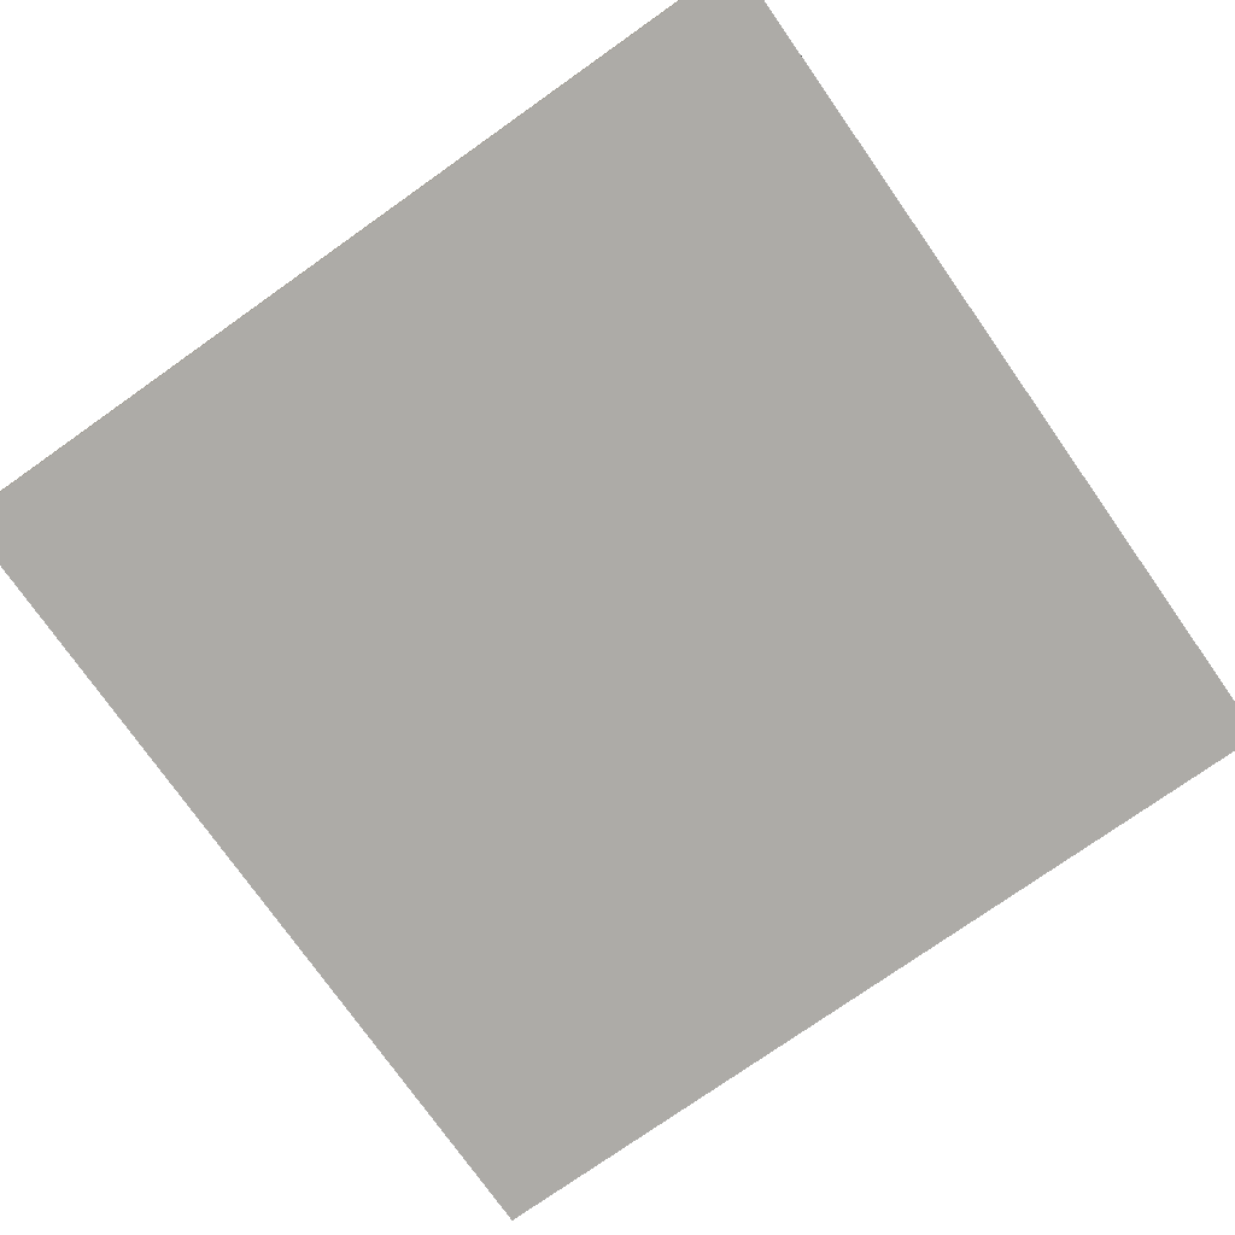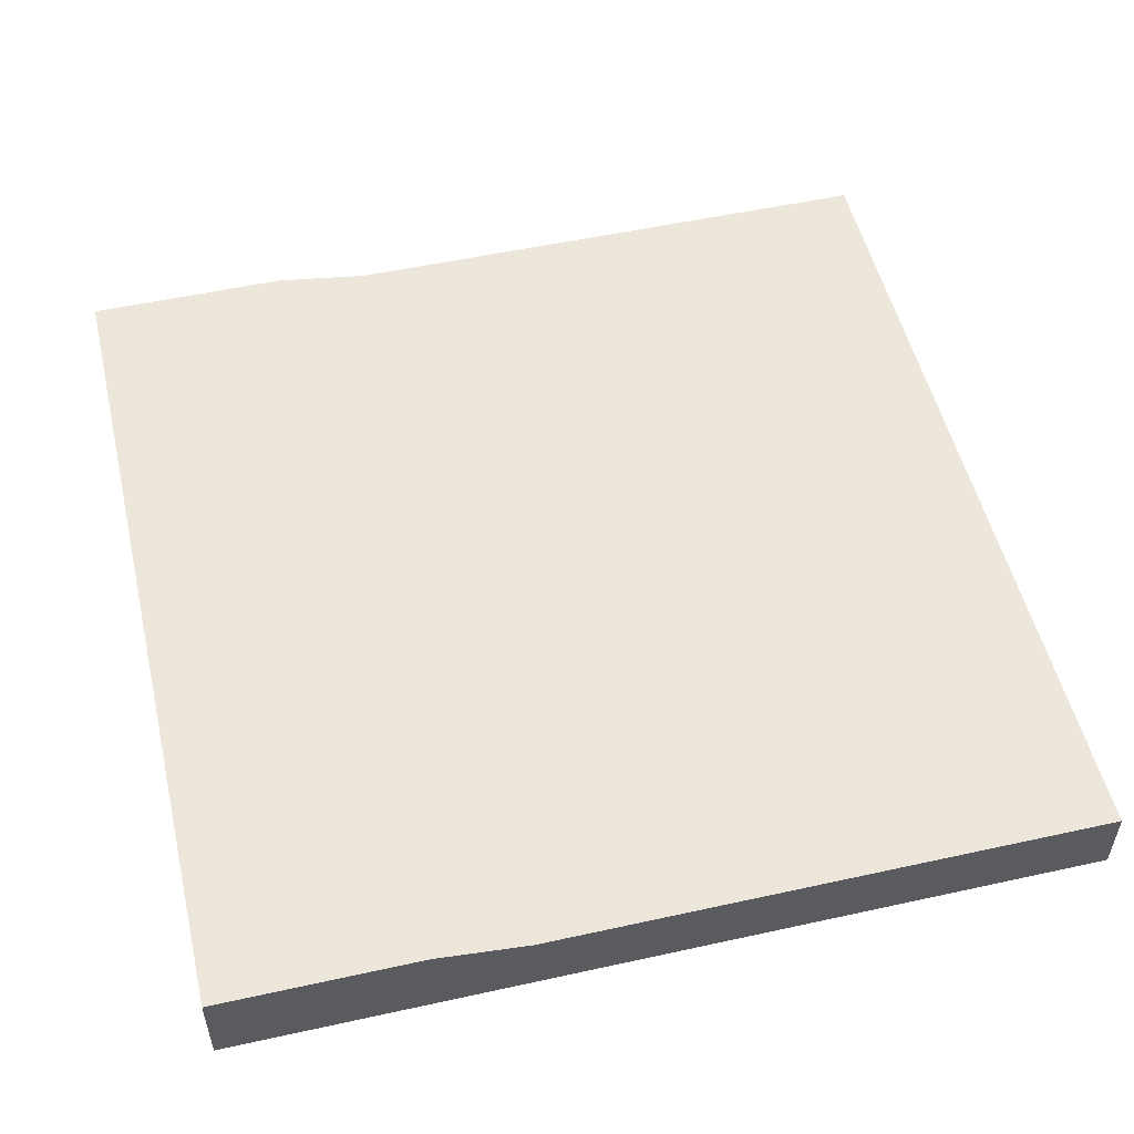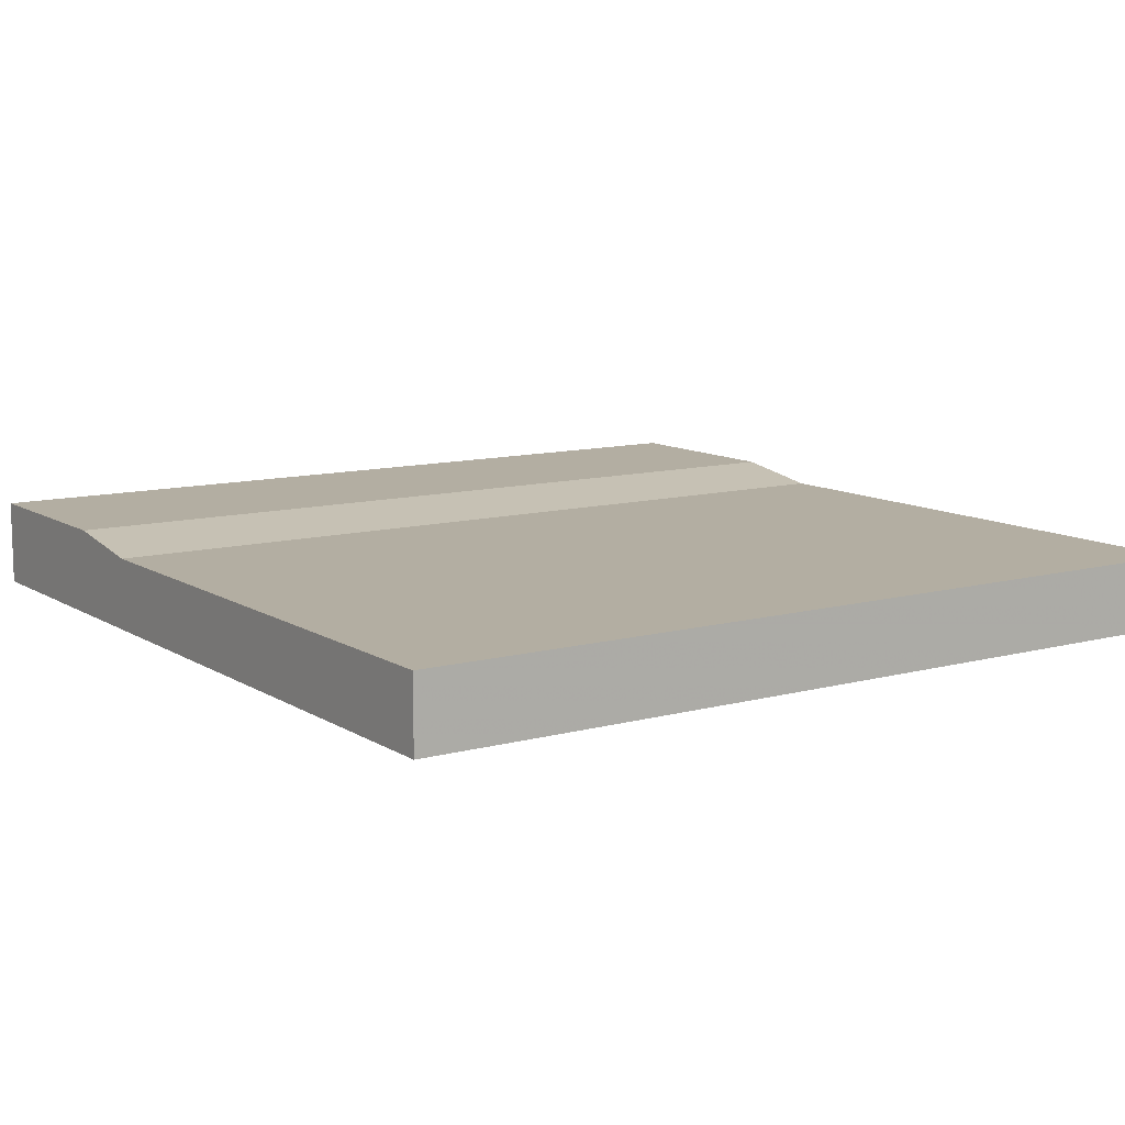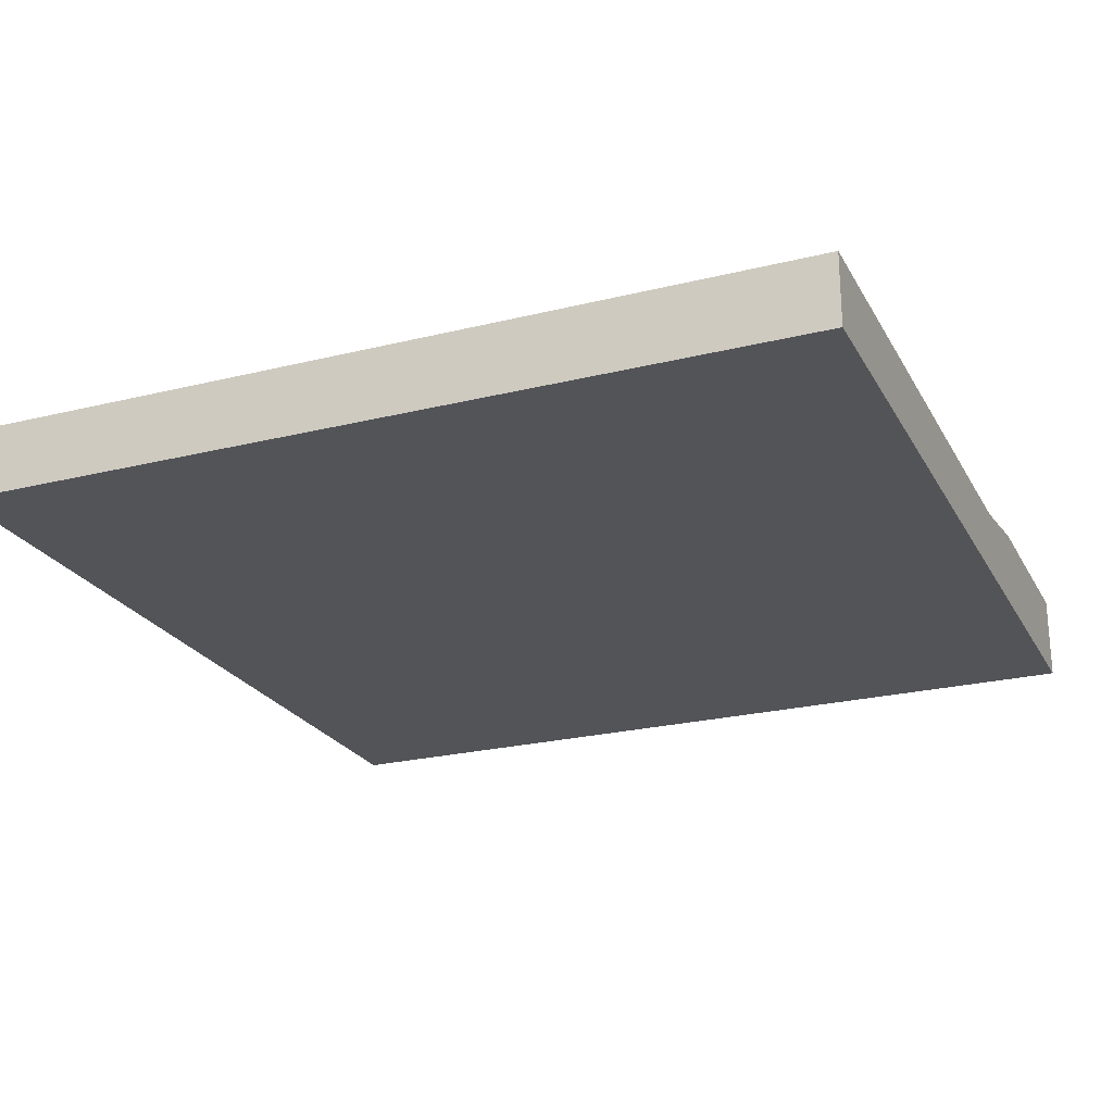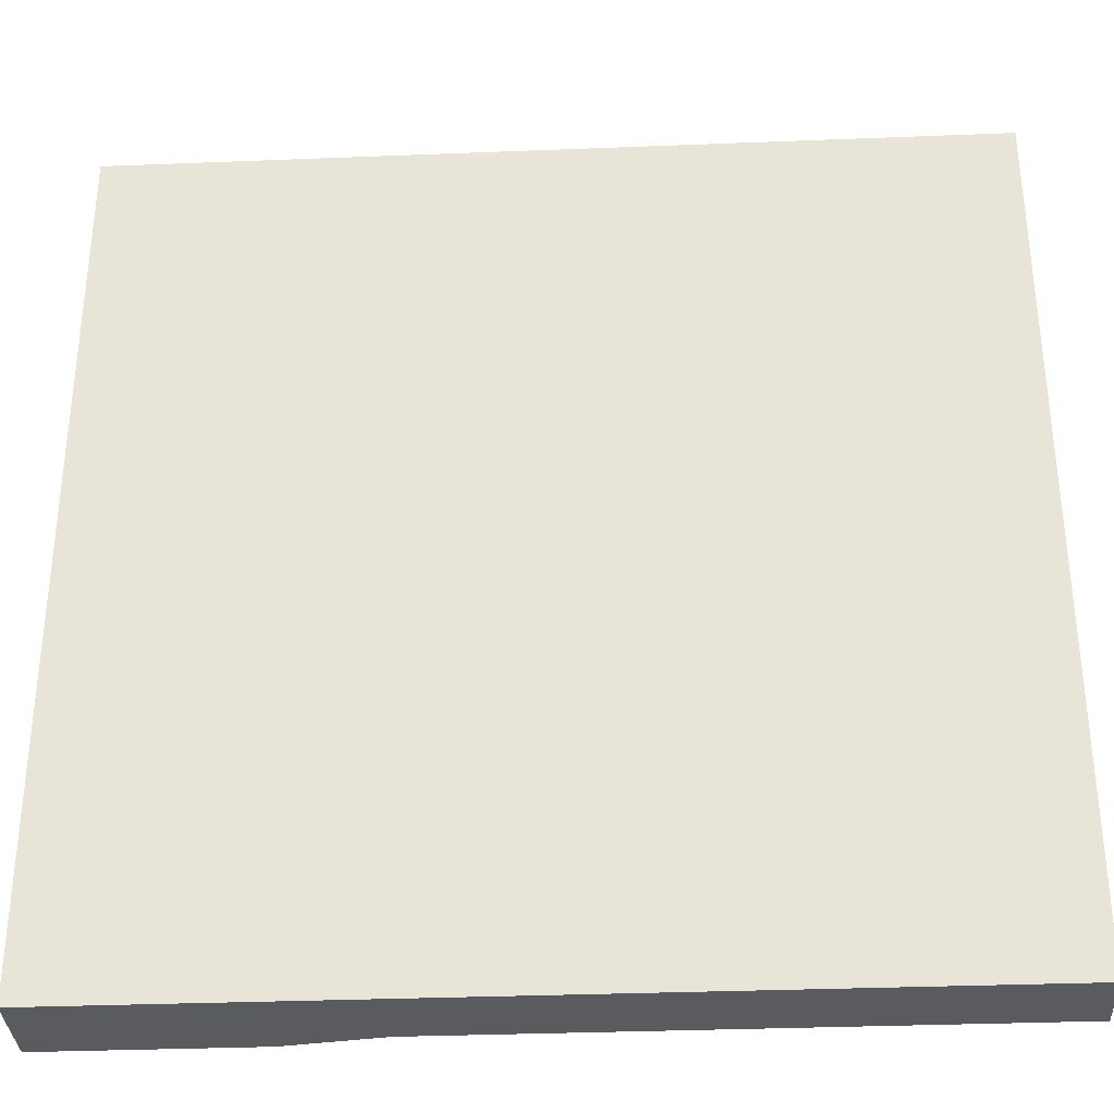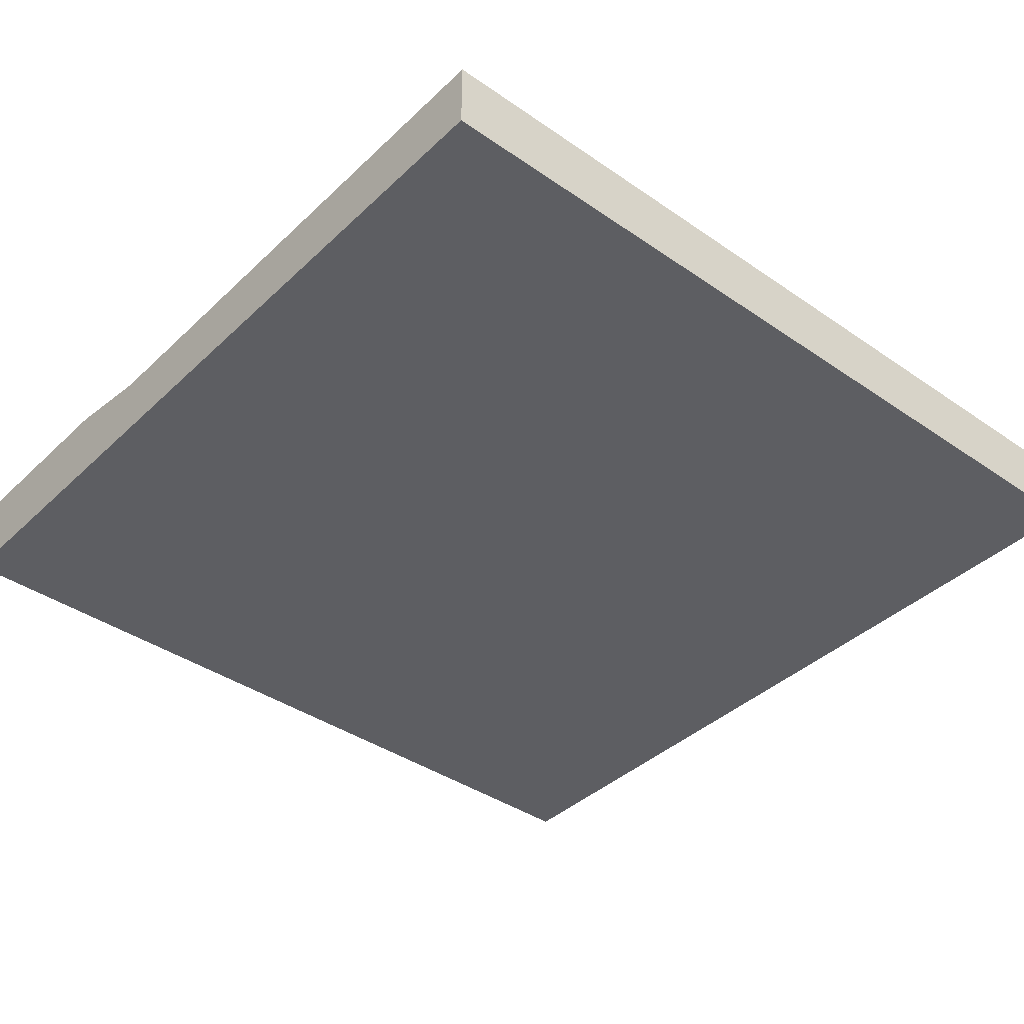
<metadata>
{"format":"obj","ext":"obj","renderer":"f3d","projection":"perspective","resolution":1024,"background":"white","views":[{"elev":-76.4,"azim":-54.8,"up":"+Y"},{"elev":52.7,"azim":-13.3,"up":"+Y"},{"elev":10.8,"azim":56.0,"up":"+Y"},{"elev":-23.6,"azim":112.6,"up":"+Y"},{"elev":-33.5,"azim":3.1,"up":"+Z"},{"elev":-39.4,"azim":49.3,"up":"+Y"}]}
</metadata>
<code>
o Mesh1_Plate_Sidewalk_Model
v 3 0 -3
v 3 0.25 -3
v 3 0.25 0
v 3 0 0
v 0 0 -3
v 0 0.3 -3
v 0.7115 0.3 -3
v 1.04 0.25 -3
v 0 0 0
v 1.04 0.25 0
v 0.7115 0.3 0
v 0 0.3 0
f 1 2 3
f 1 4 9
f 11 10 8
f 11 7 6
f 5 9 12
f 5 6 7
f 11 12 9
f 4 1 3
f 5 1 9
f 7 11 8
f 12 11 6
f 6 5 12
f 5 7 8
f 1 5 8
f 2 1 8
f 10 11 9
f 3 10 4
f 10 9 4
f 2 8 10
f 3 2 10

</code>
